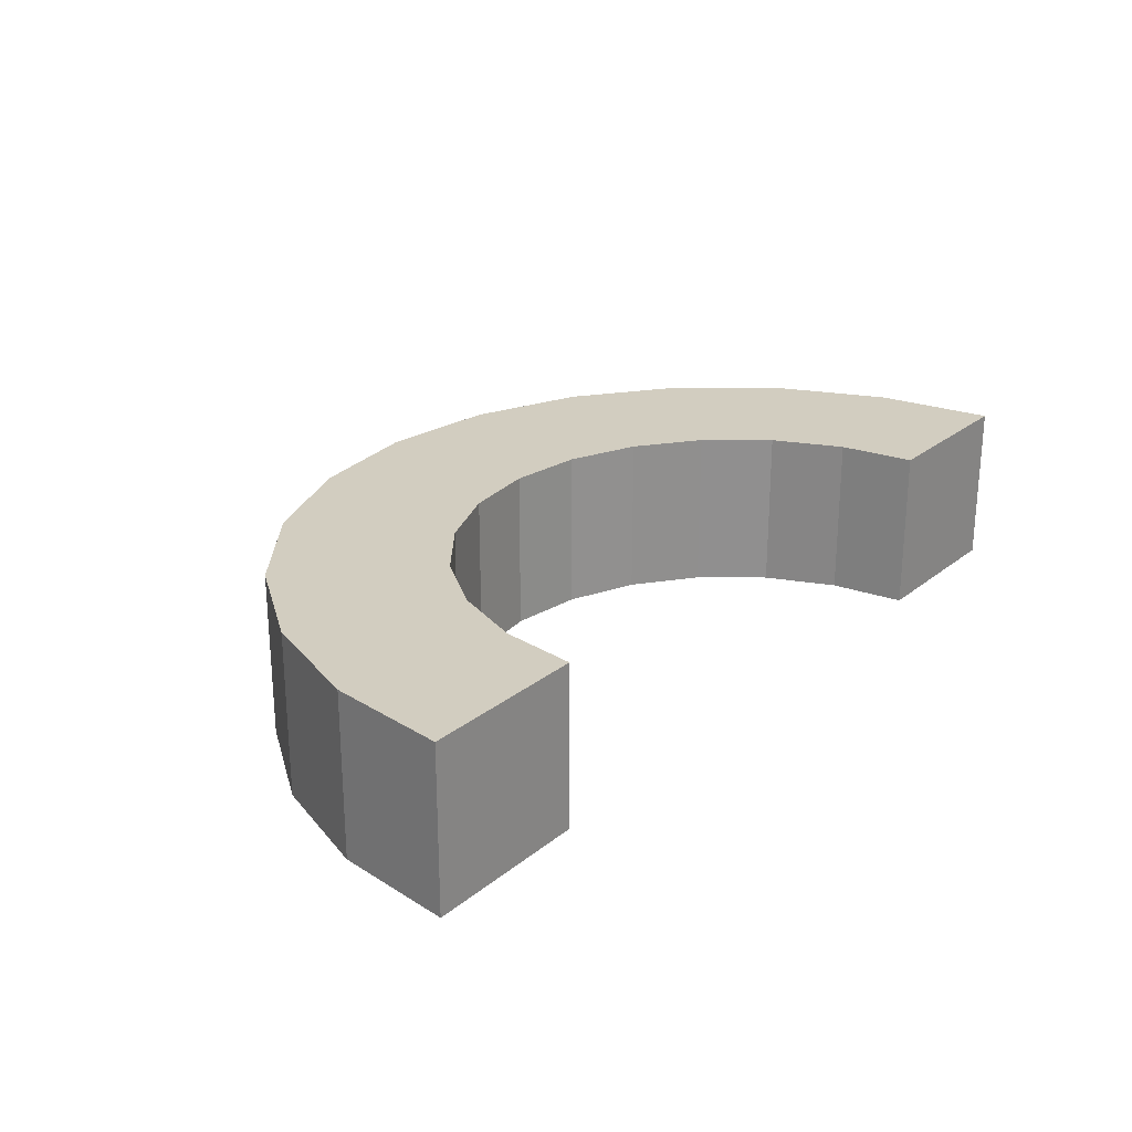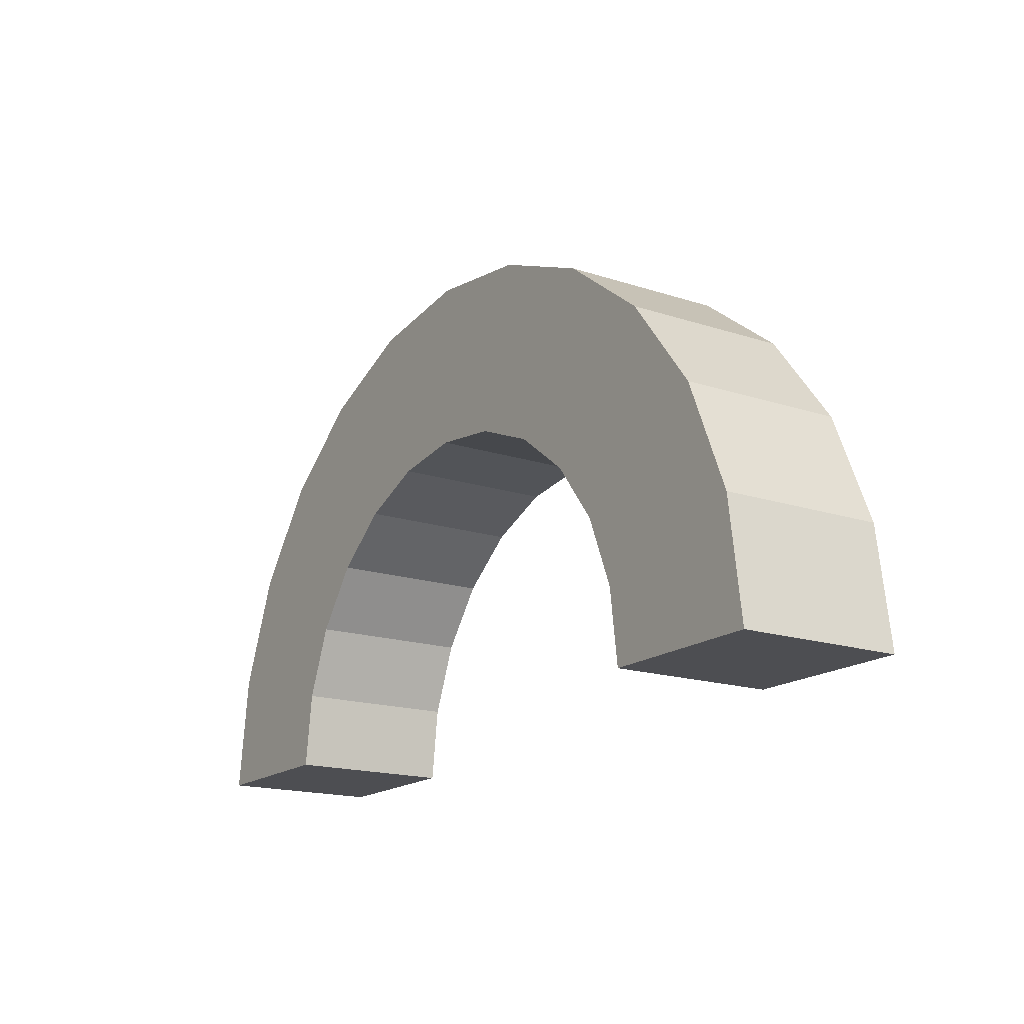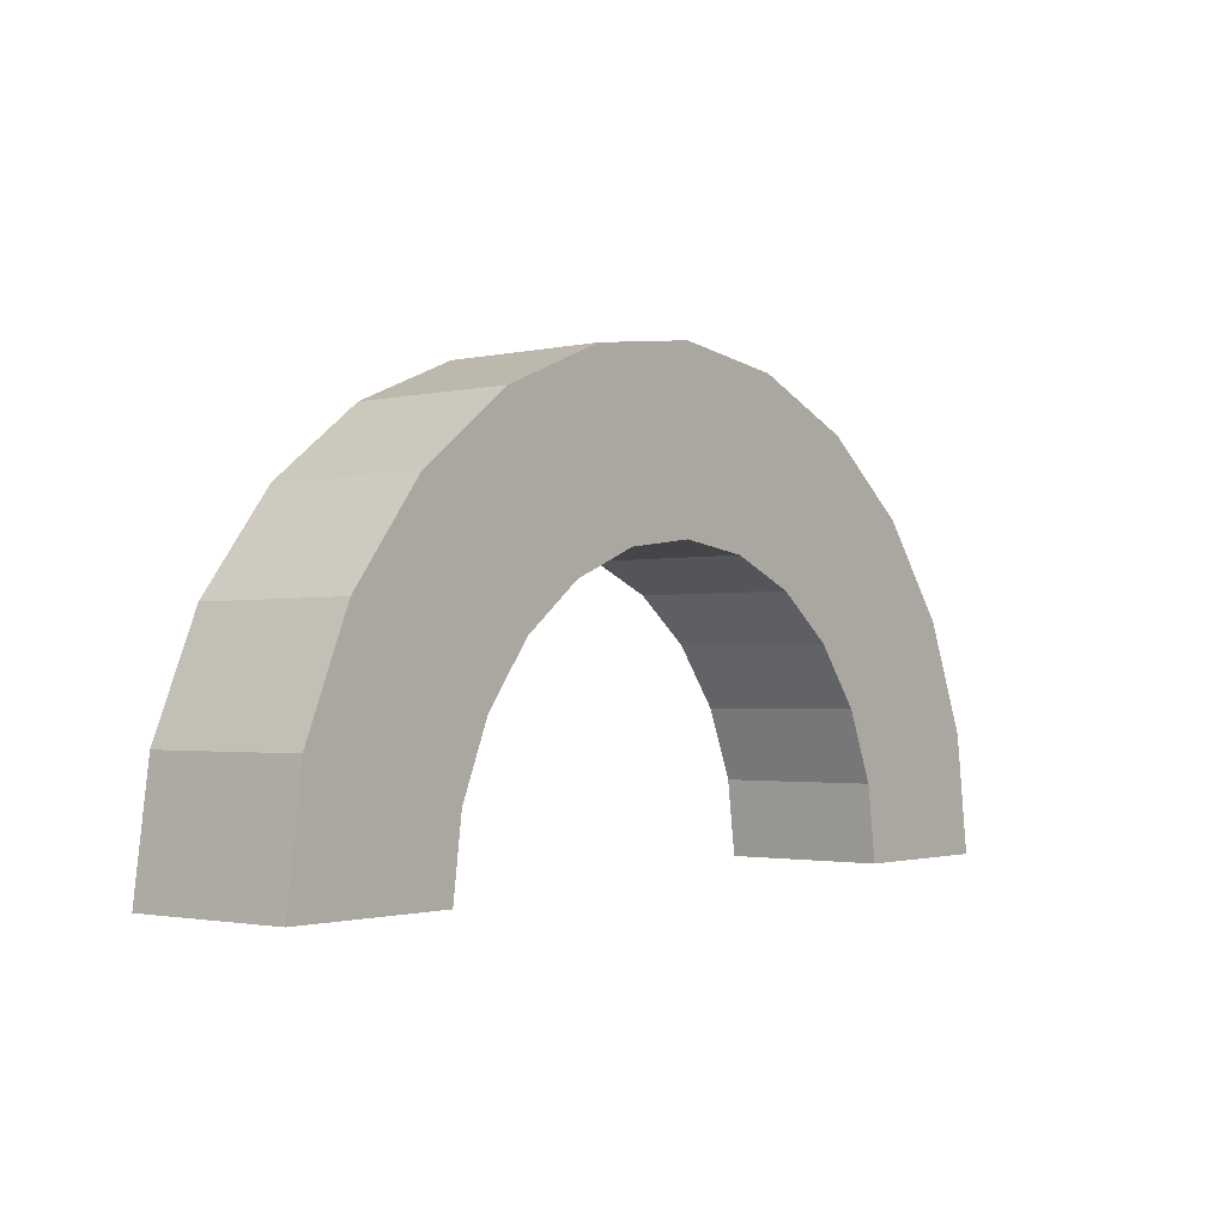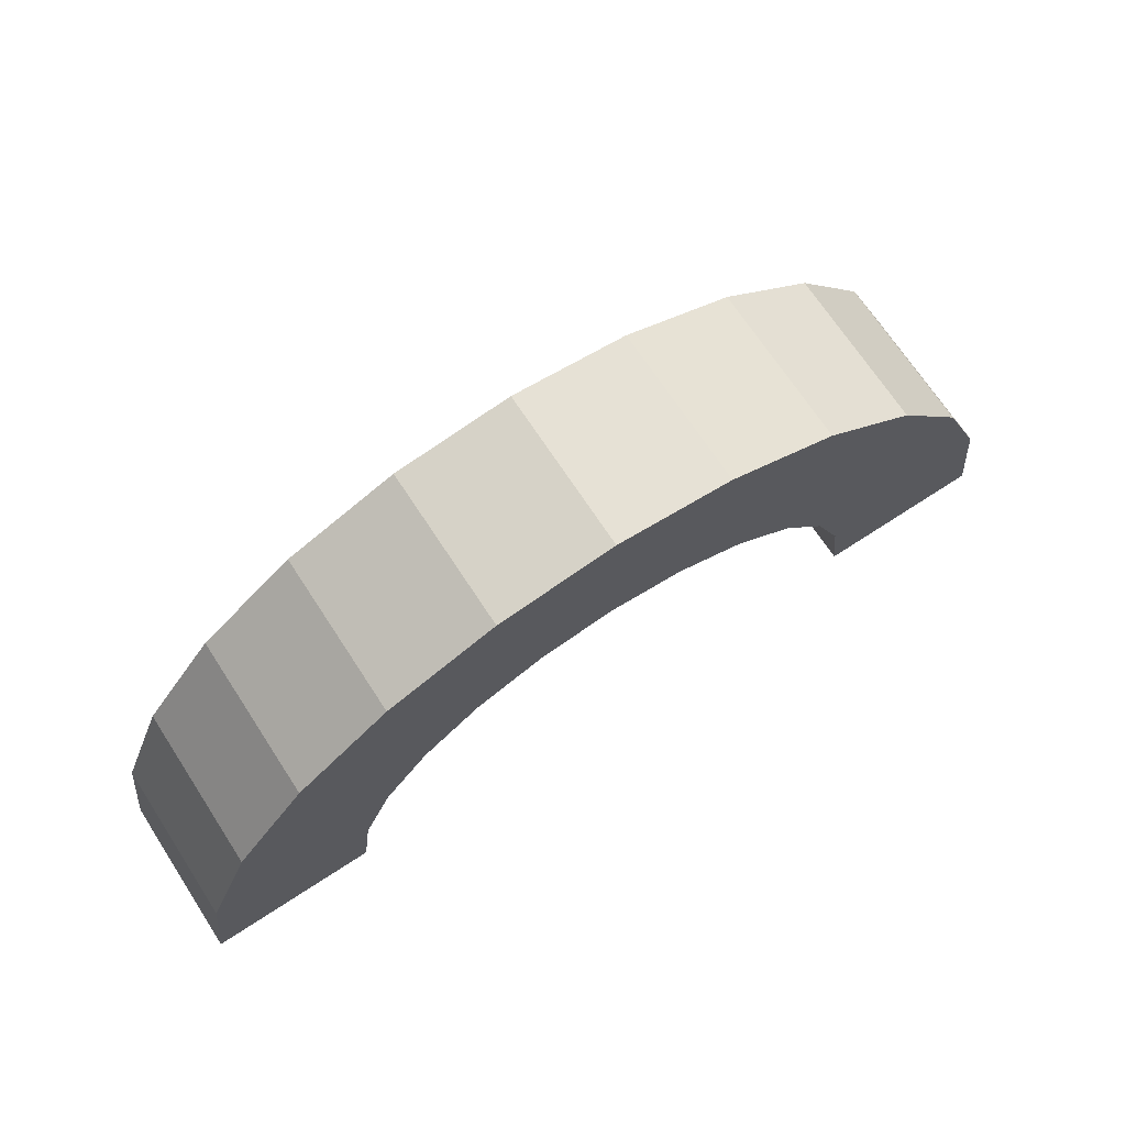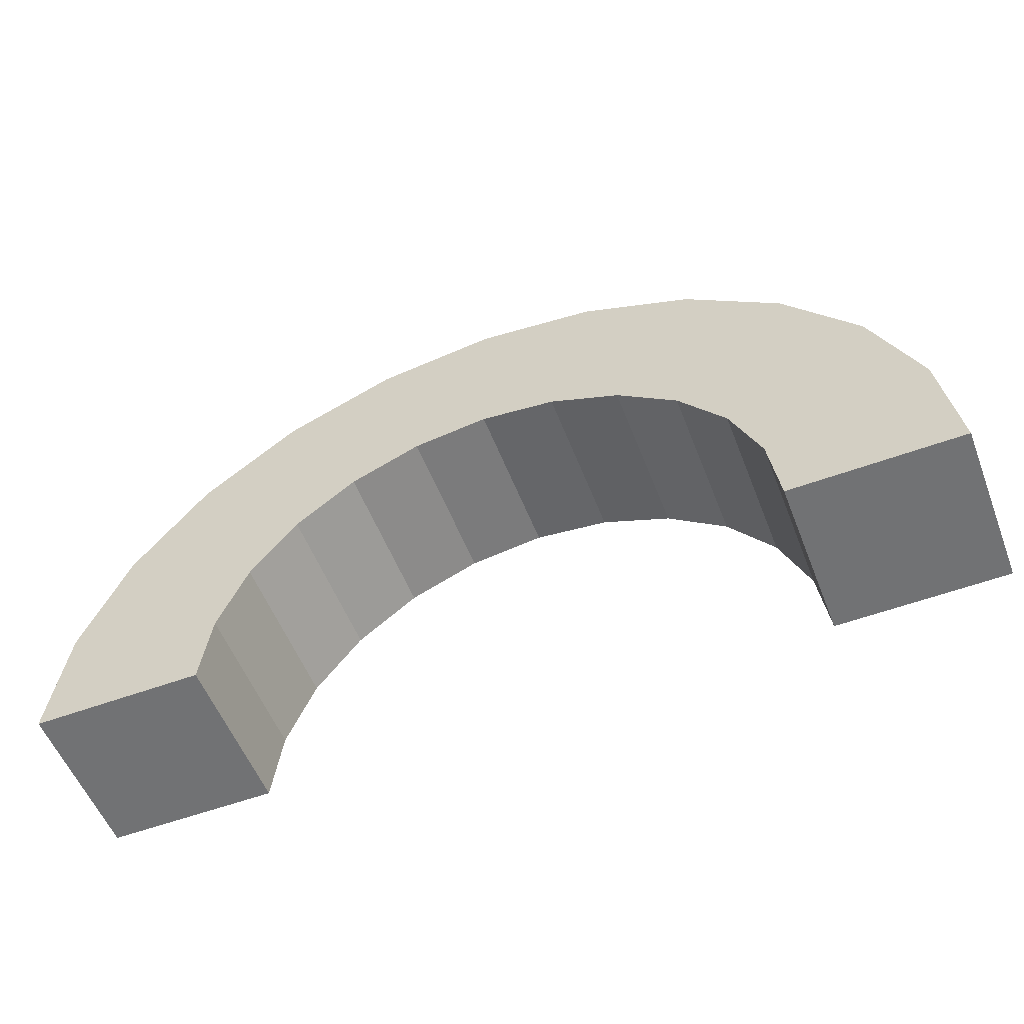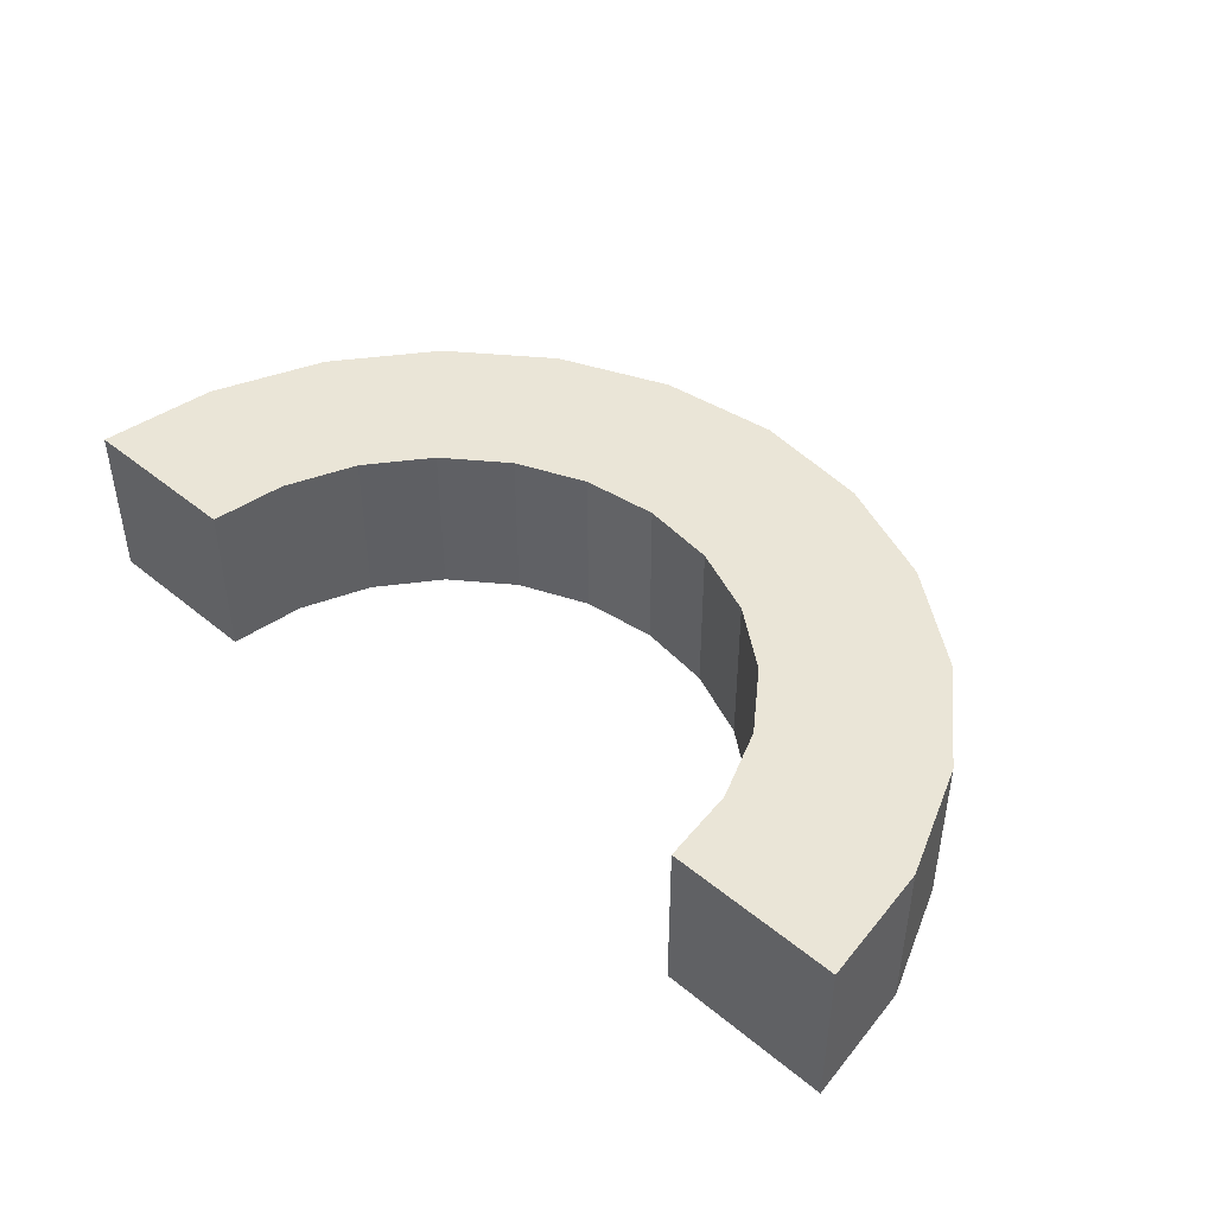
<metadata>
{"format":"obj","ext":"obj","renderer":"f3d","projection":"perspective","resolution":1024,"background":"white","views":[{"elev":24.6,"azim":-52.1,"up":"+Z"},{"elev":-17.2,"azim":56.8,"up":"+Y"},{"elev":-1.9,"azim":128.9,"up":"+Y"},{"elev":70.0,"azim":146.8,"up":"+Y"},{"elev":-55.4,"azim":21.2,"up":"+Y"},{"elev":44.3,"azim":43.7,"up":"+Z"}]}
</metadata>
<code>
g overheadRoundColored
v 9.172 4.172 0
v 10.11 2.95 0
v 9.172 4.172 3.3
v 10.11 2.95 3.3
v 10.7 1.527 0
v 10.7 1.527 3.3
v 3.473 5.699 3.3
v 5 5.9 3.3
v 2.584 9.016 3.3
v 7.416 9.016 3.3
v 6.527 5.699 3.3
v 5 9.334 3.3
v 6.527 5.699 0
v 5 5.9 0
v 7.416 9.016 0
v 2.584 9.016 0
v 3.473 5.699 0
v 5 9.334 0
v -0.699 1.527 0
v -0.1095 2.95 0
v -0.699 1.527 3.3
v -0.1095 2.95 3.3
v 0.8281 4.172 0
v 0.8281 4.172 3.3
v -3.084 4.667 0
v -4.016 2.416 0
v -3.084 4.667 3.3
v -4.016 2.416 3.3
v -1.6 6.6 0
v -1.6 6.6 3.3
v 14.02 2.416 0
v 13.08 4.667 0
v 11.6 6.6 0
v 14.02 2.416 3.3
v 13.08 4.667 3.3
v 11.6 6.6 3.3
v 2.05 5.11 3.3
v 2.05 5.11 0
v 10.9 6.823e-16 0
v 10.9 -4.457e-16 3.3
v 7.95 5.11 3.3
v 7.95 5.11 0
v 8.52 4.672 0
v -0.9 -6.713e-16 0
v -0.9 -2.025e-15 3.3
v 14.33 -2.201e-16 3.3
v 14.33 9.079e-16 0
v 0.3328 8.084 0
v 0.3328 8.084 3.3
v 9.667 8.084 0
v 9.667 8.084 3.3
v -4.334 -2.476e-15 3.3
v -4.334 -1.348e-15 0
v 1.48 4.672 0
f 1 2 3
f 4 3 2
f 2 5 4
f 6 4 5
f 7 8 9
f 9 8 10
f 11 10 8
f 12 9 10
f 13 14 15
f 15 14 16
f 17 16 14
f 18 15 16
f 19 20 21
f 22 21 20
f 18 12 15
f 10 15 12
f 20 23 22
f 24 22 23
f 25 26 27
f 28 27 26
f 16 9 18
f 12 18 9
f 29 25 30
f 27 30 25
f 19 26 20
f 25 20 26
f 23 20 25
f 29 23 25
f 5 2 31
f 32 31 2
f 1 32 2
f 33 32 1
f 6 34 4
f 35 4 34
f 3 4 35
f 36 3 35
f 21 22 28
f 27 28 22
f 24 27 22
f 30 27 24
f 31 32 34
f 35 34 32
f 32 33 35
f 36 35 33
f 7 17 8
f 14 8 17
f 8 14 11
f 13 11 14
f 37 38 7
f 17 7 38
f 5 39 6
f 40 6 39
f 41 42 3
f 43 3 42
f 1 3 43
f 11 13 41
f 42 41 13
f 44 19 45
f 21 45 19
f 40 39 46
f 47 46 39
f 29 30 48
f 49 48 30
f 15 10 50
f 51 50 10
f 50 51 33
f 36 33 51
f 52 53 45
f 44 45 53
f 24 23 37
f 54 37 23
f 38 37 54
f 26 53 28
f 52 28 53
f 47 31 46
f 34 46 31
f 48 49 16
f 9 16 49
f 53 26 44
f 19 44 26
f 23 29 54
f 38 54 29
f 17 38 29
f 16 17 29
f 48 16 29
f 1 43 33
f 42 33 43
f 13 33 42
f 15 33 13
f 50 33 15
f 39 5 47
f 31 47 5
f 40 46 6
f 34 6 46
f 3 36 41
f 11 41 36
f 10 11 36
f 51 10 36
f 24 37 30
f 7 30 37
f 9 30 7
f 49 30 9
f 52 45 28
f 21 28 45

</code>
